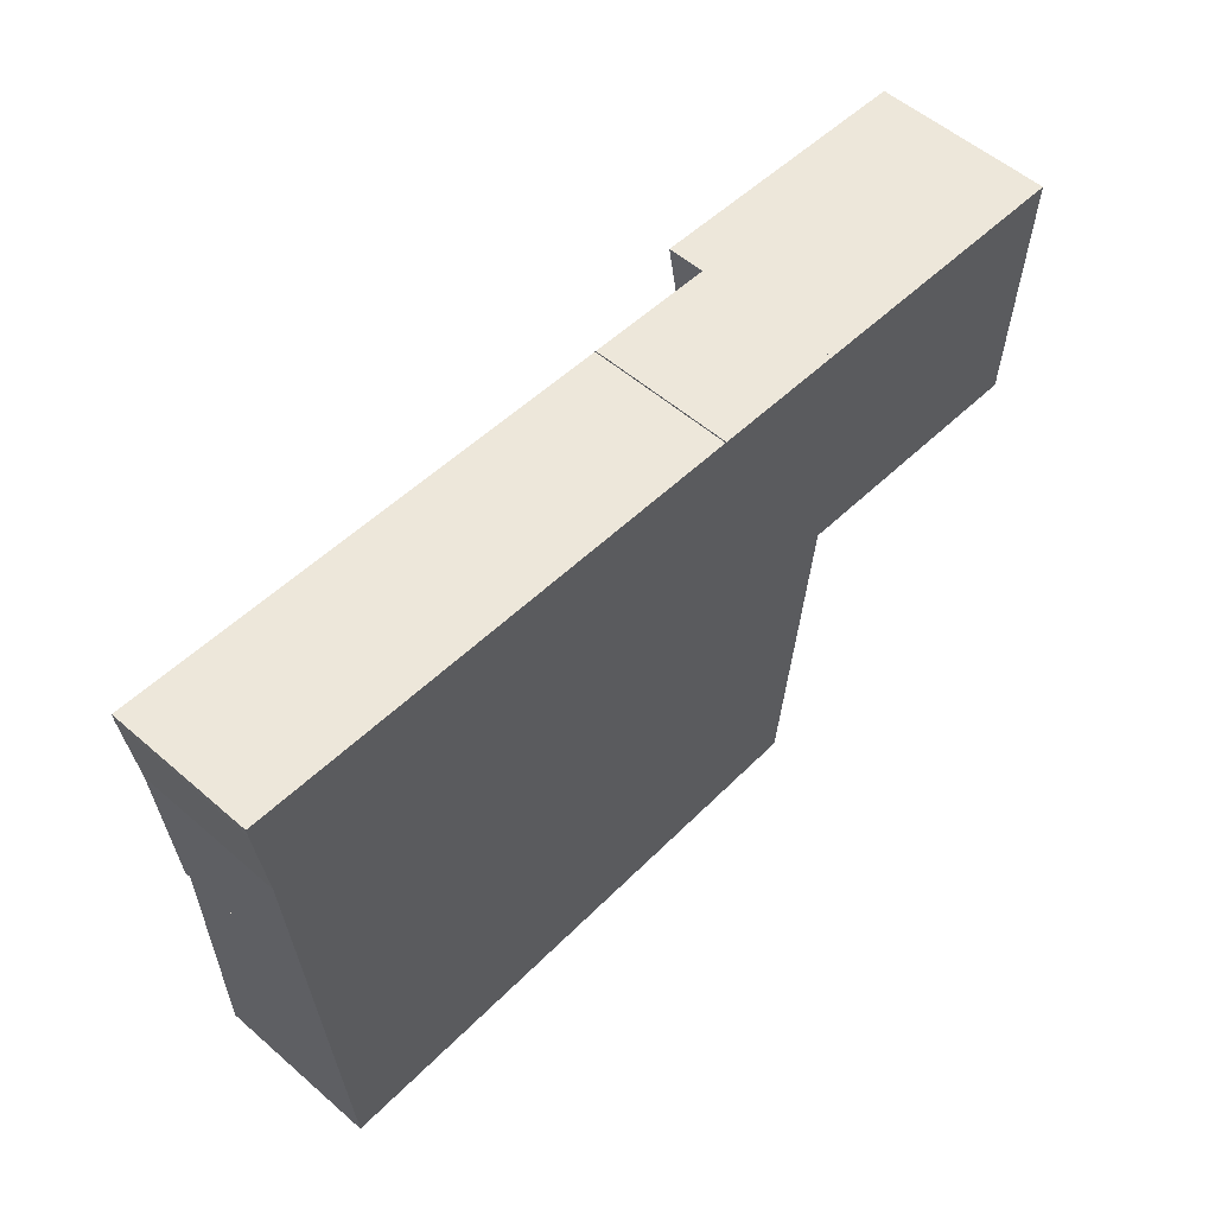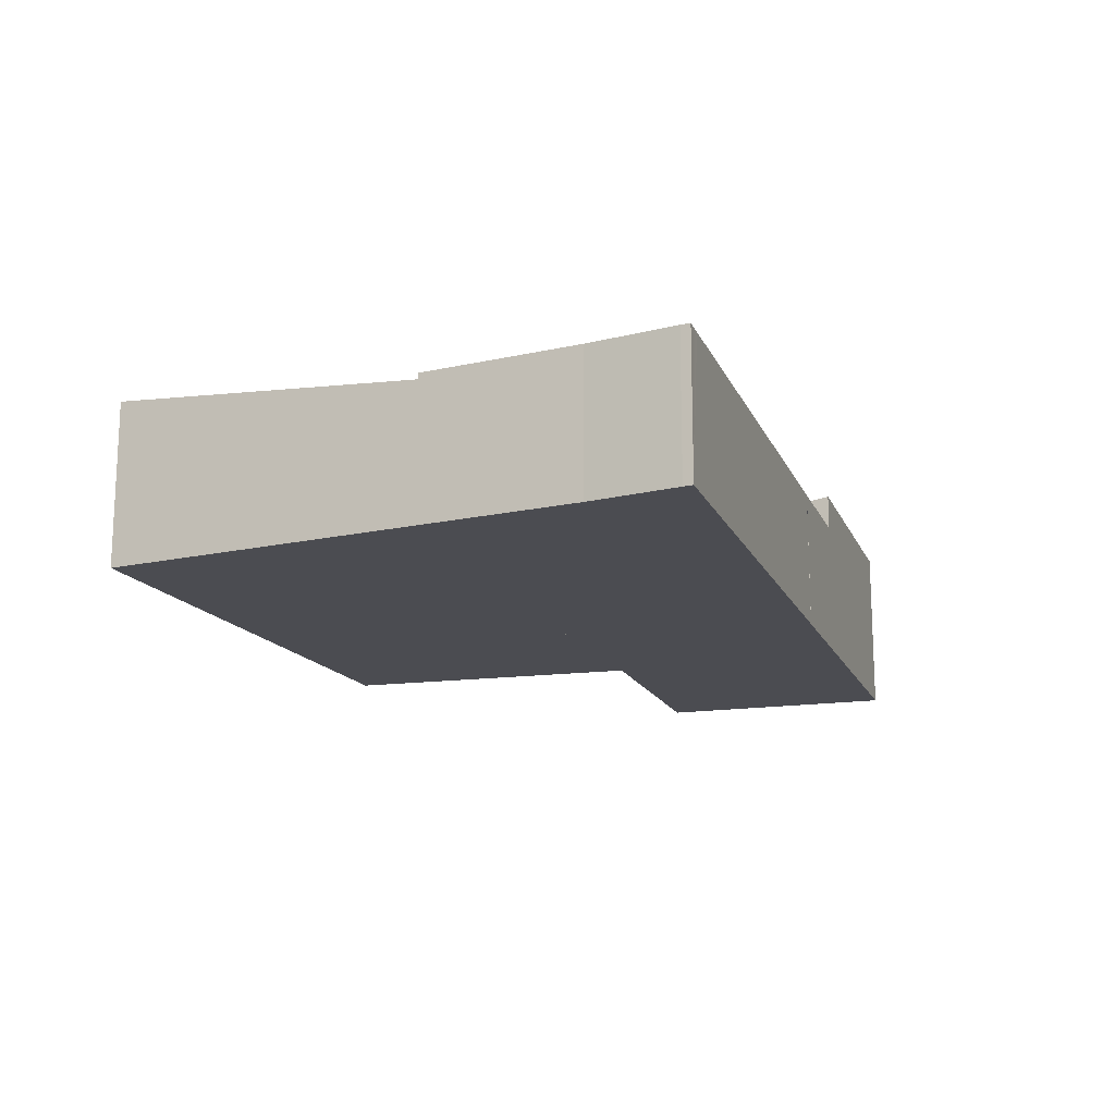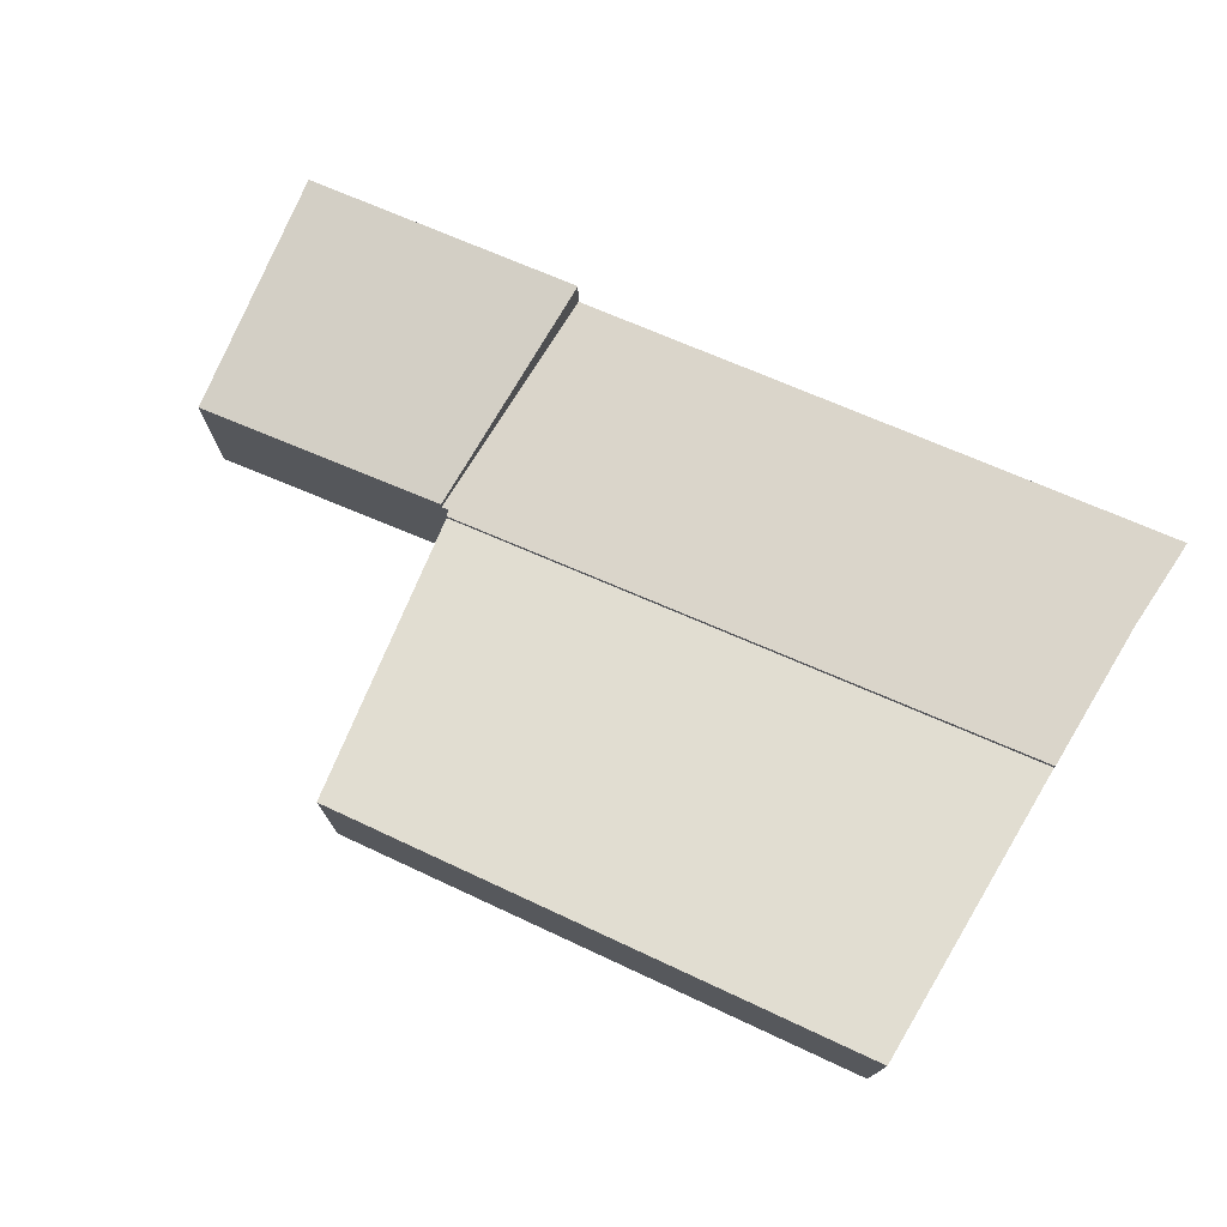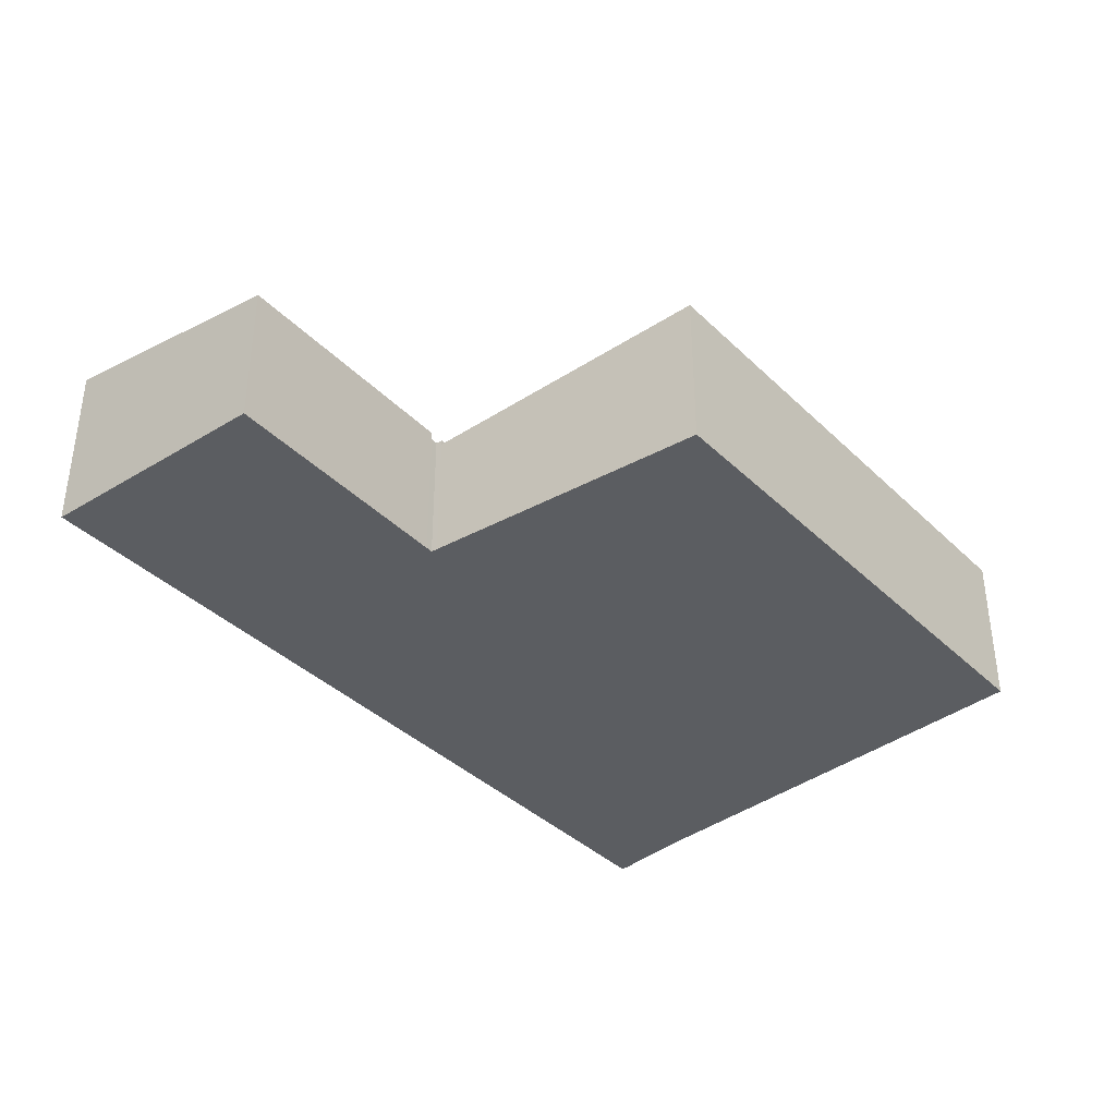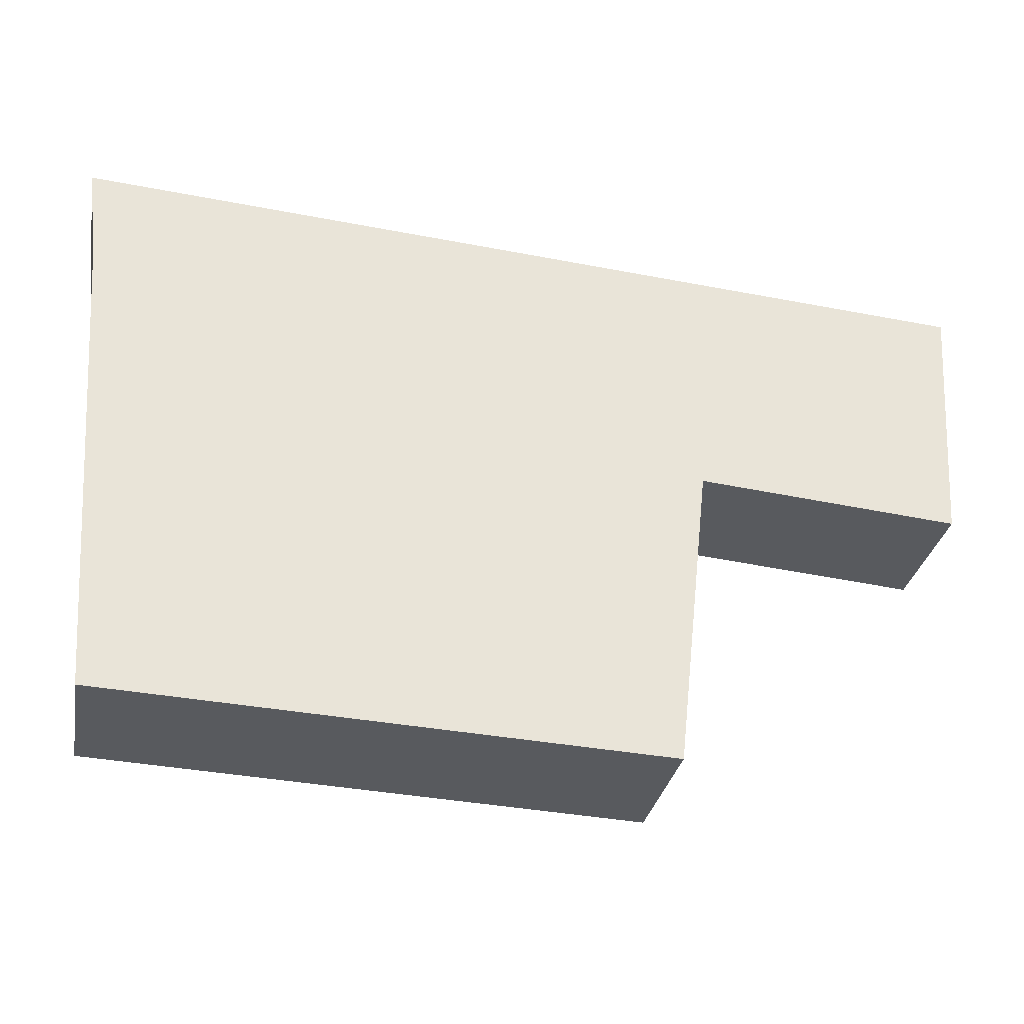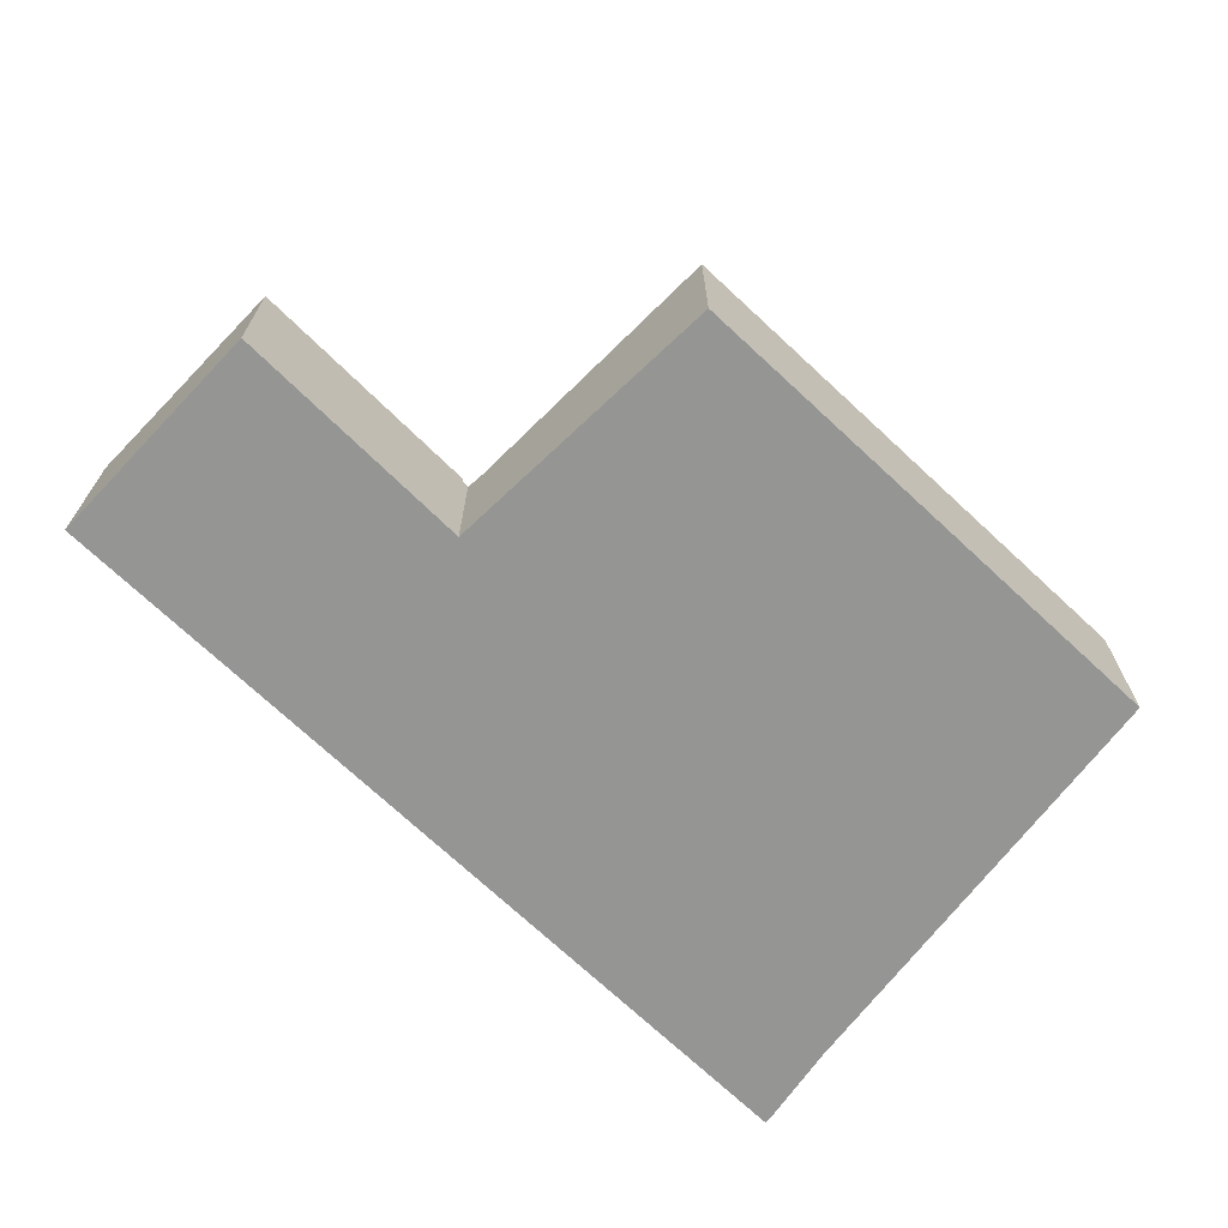
<metadata>
{"format":"obj","ext":"obj","renderer":"f3d","projection":"perspective","resolution":1024,"background":"white","views":[{"elev":54.9,"azim":-47.5,"up":"+Z"},{"elev":-15.3,"azim":-68.0,"up":"+Y"},{"elev":74.2,"azim":-152.4,"up":"+Y"},{"elev":-36.1,"azim":131.9,"up":"+Y"},{"elev":-30.3,"azim":-10.5,"up":"+Z"},{"elev":-67.4,"azim":139.8,"up":"+Y"}]}
</metadata>
<code>
v  0.17 1.67 -0.014
v  0.008 1.67 -0.115
v  0 1.67 1.023e-16
v  0.128 1.67 -1.183
v  0.255 1.67 -0.02
v  0.255 1.67 -3.091
v  6.031 1.67 -0.465
v  7.715 1.67 -3.667
v  6.045 1.67 -0.467
v  7.613 1.67 -0.588
v  7.724 1.67 -3.587
v  7.814 1.67 -3.595
v  6.045 2.86e-17 -0.467
v  7.613 3.6e-17 -0.588
v  0 0 0
v  6.031 2.847e-17 -0.465
v  0.17 8.573e-19 -0.014
v  0.255 1.225e-18 -0.02
v  7.814 2.201e-16 -3.595
v  7.724 2.196e-16 -3.587
v  7.715 2.245e-16 -3.667
v  0.255 1.893e-16 -3.091
v  0.128 7.244e-17 -1.183
v  0.008 7.042e-18 -0.115
v  0.513 1.955 -6.969
v  7.715 1.607 -3.667
v  7.321 1.947 -7.307
v  0.255 1.598 -3.091
v  7.321 4.474e-16 -7.307
v  0.513 4.267e-16 -6.969
v  7.814 1.766 -3.595
v  11.08 2.113 -0.855
v  10.9 1.763 -3.861
v  7.613 2.113 -0.588
v  11.08 5.235e-17 -0.855
v  10.9 2.364e-16 -3.861
g defaultobject
f 1 2 3
f 2 1 4
f 4 1 5
f 4 5 6
f 6 5 7
f 6 7 8
f 8 7 9
f 8 9 10
f 8 10 11
f 11 10 12
f 13 10 9
f 10 13 14
f 15 1 3
f 1 15 5
f 5 15 7
f 7 15 16
f 16 15 17
f 16 17 18
f 14 12 10
f 12 14 19
f 20 8 11
f 8 20 21
f 19 11 12
f 11 19 20
f 21 6 8
f 6 21 22
f 22 4 6
f 4 22 23
f 23 2 4
f 2 23 24
f 24 3 2
f 3 24 15
f 24 17 15
f 17 24 23
f 17 23 18
f 18 23 16
f 16 23 22
f 16 22 21
f 16 21 13
f 13 21 14
f 14 21 20
f 19 14 20
f 25 26 27
f 26 25 28
f 28 21 26
f 21 28 22
f 26 29 27
f 29 26 21
f 27 30 25
f 30 27 29
f 30 28 25
f 28 30 22
f 30 21 22
f 21 30 29
f 31 32 33
f 32 31 34
f 14 32 34
f 32 14 35
f 35 33 32
f 33 35 36
f 33 19 31
f 19 33 36
f 31 14 34
f 14 31 19
f 19 35 14
f 35 19 36

</code>
